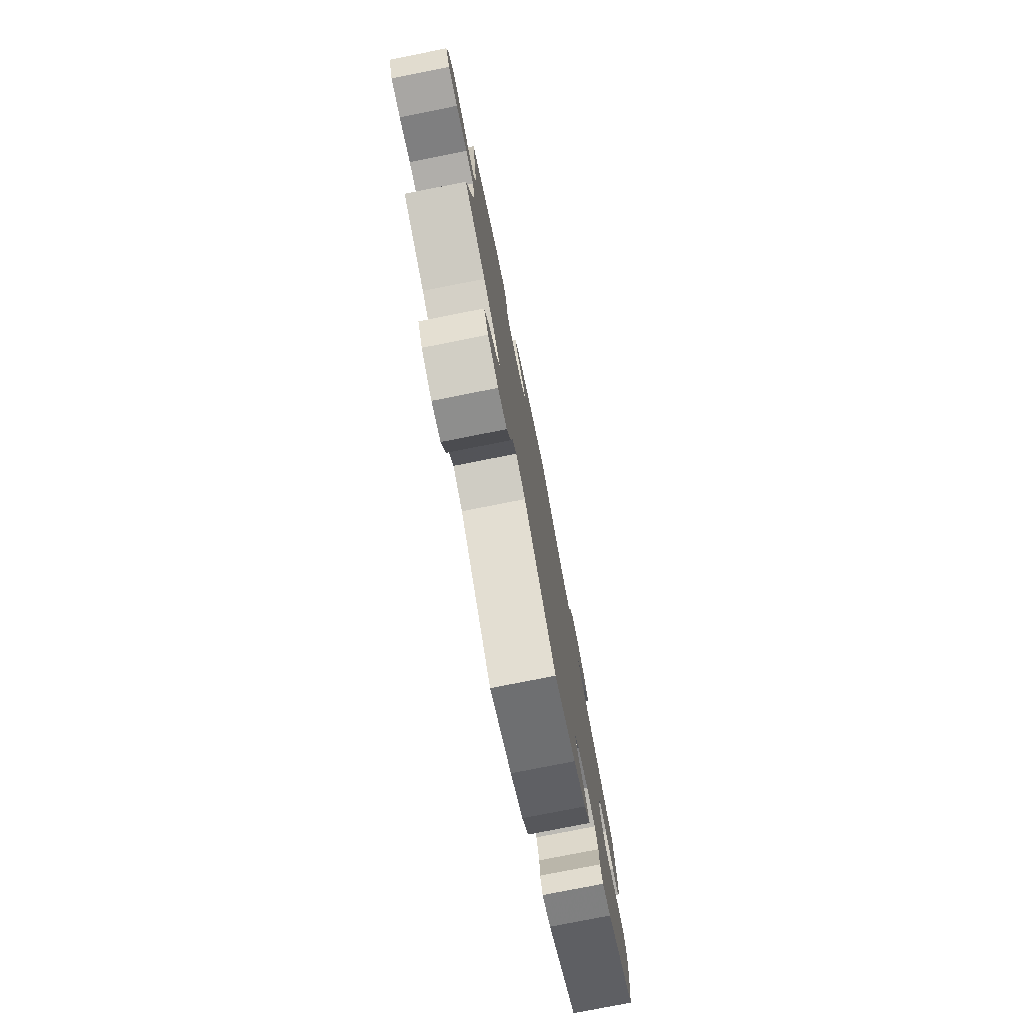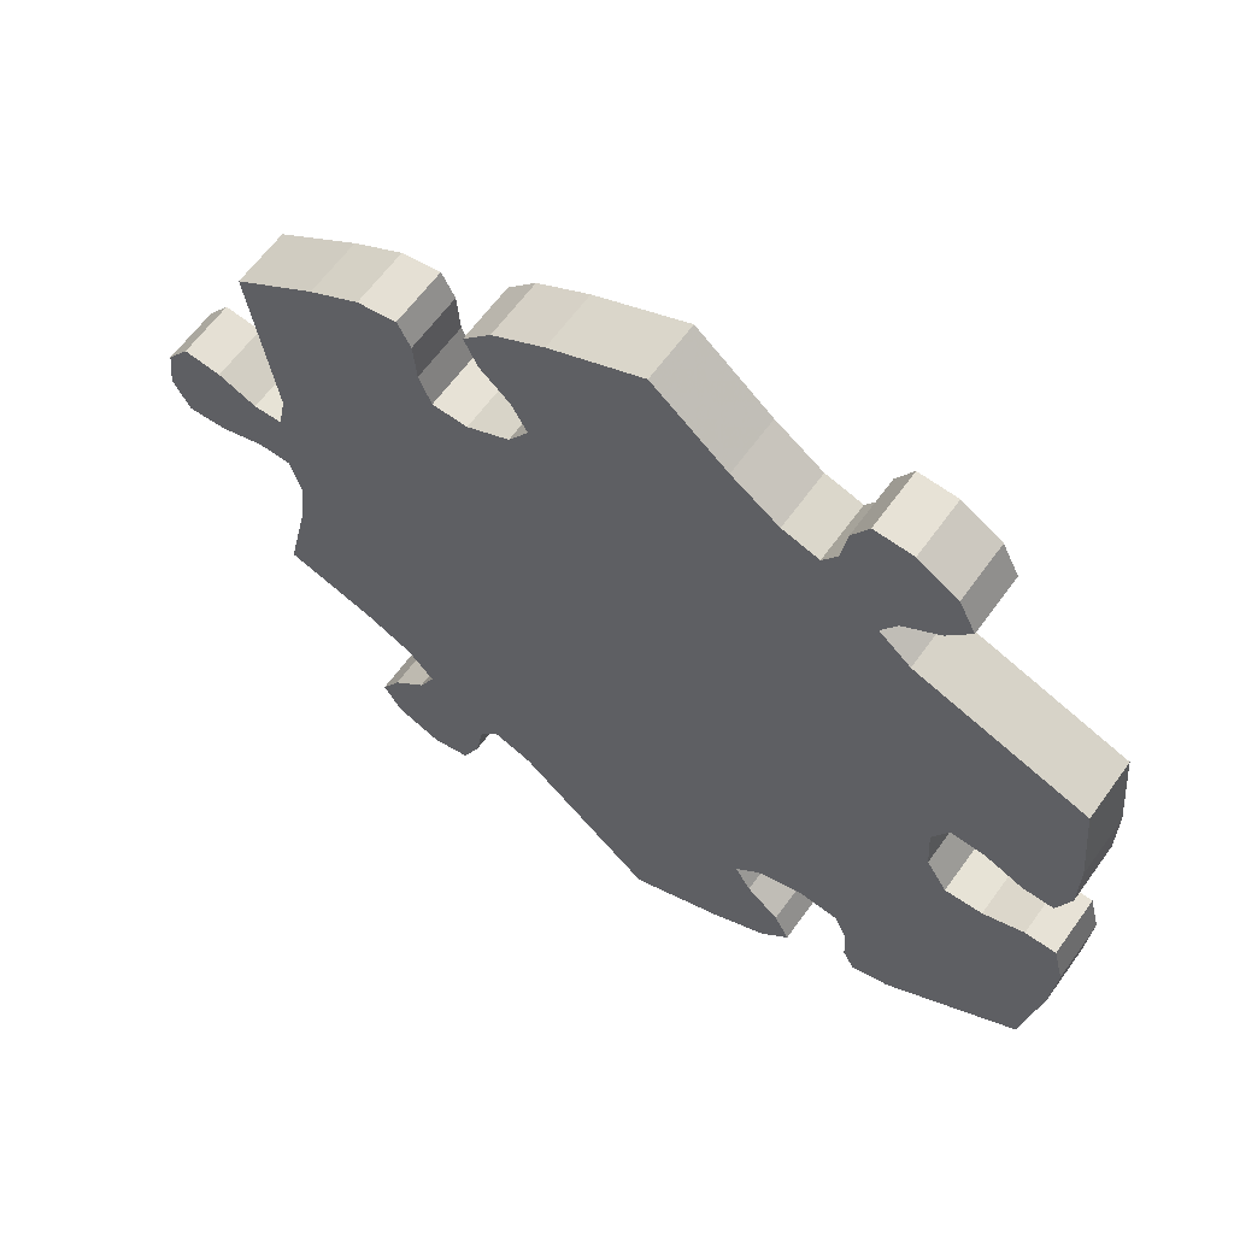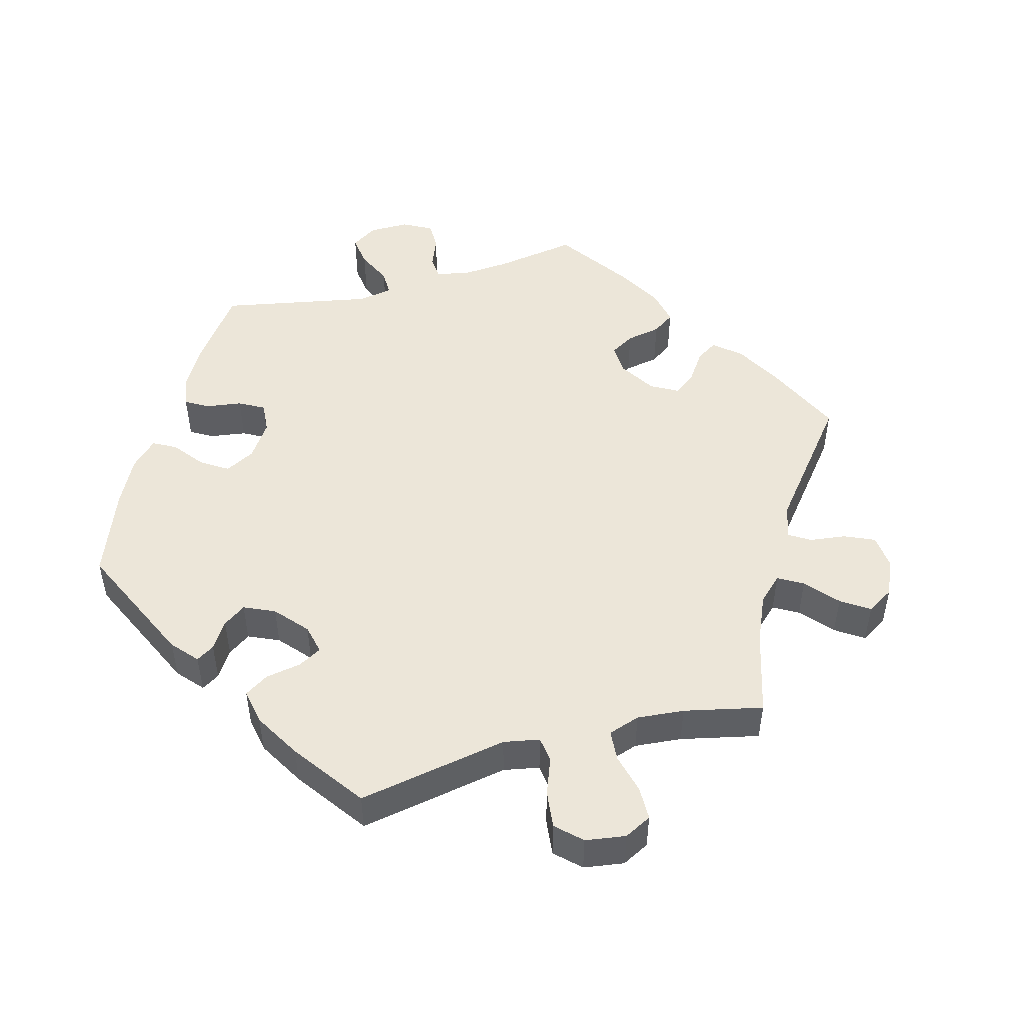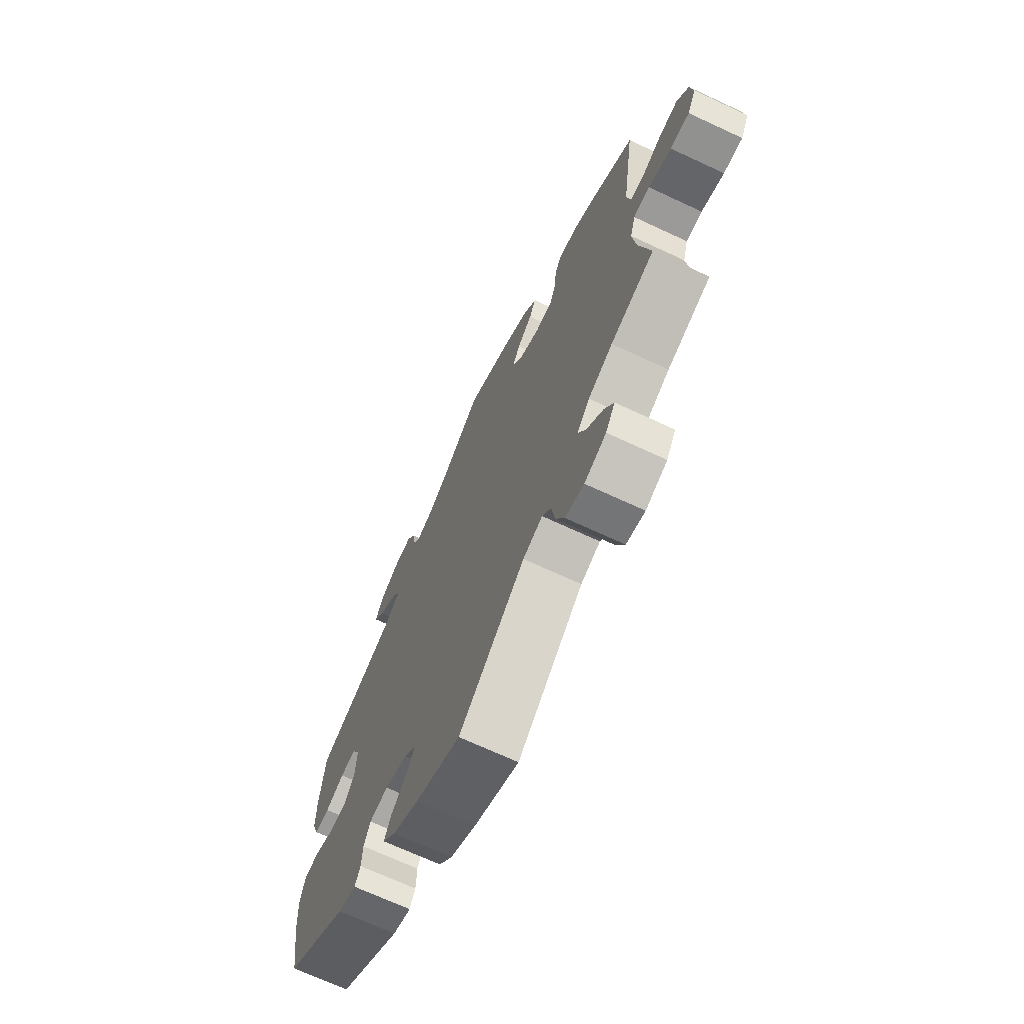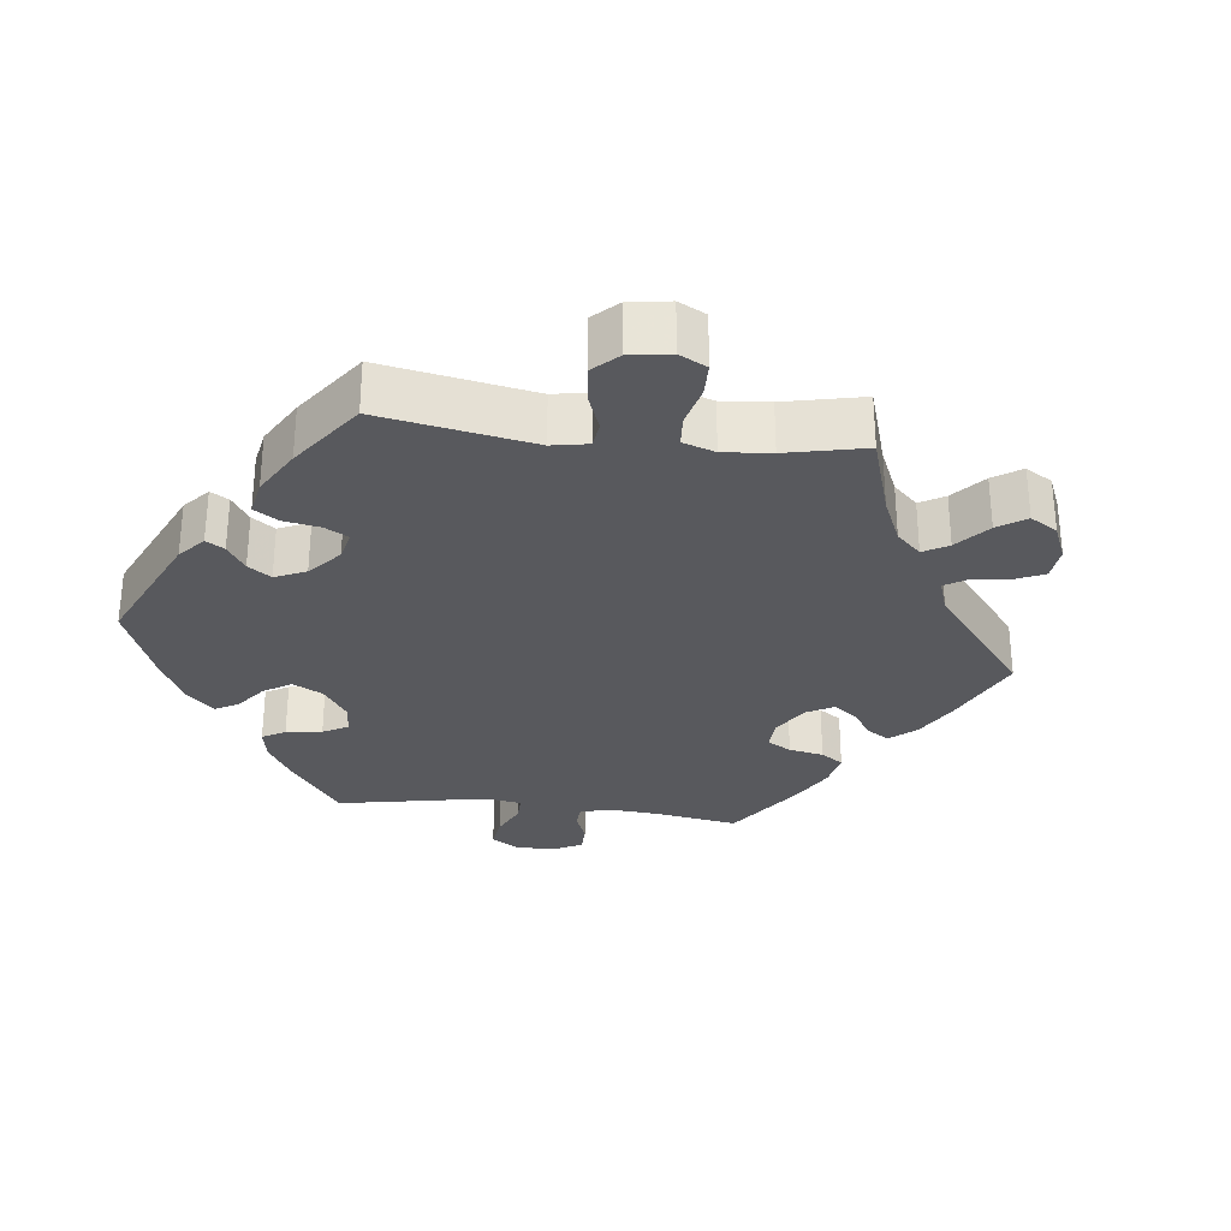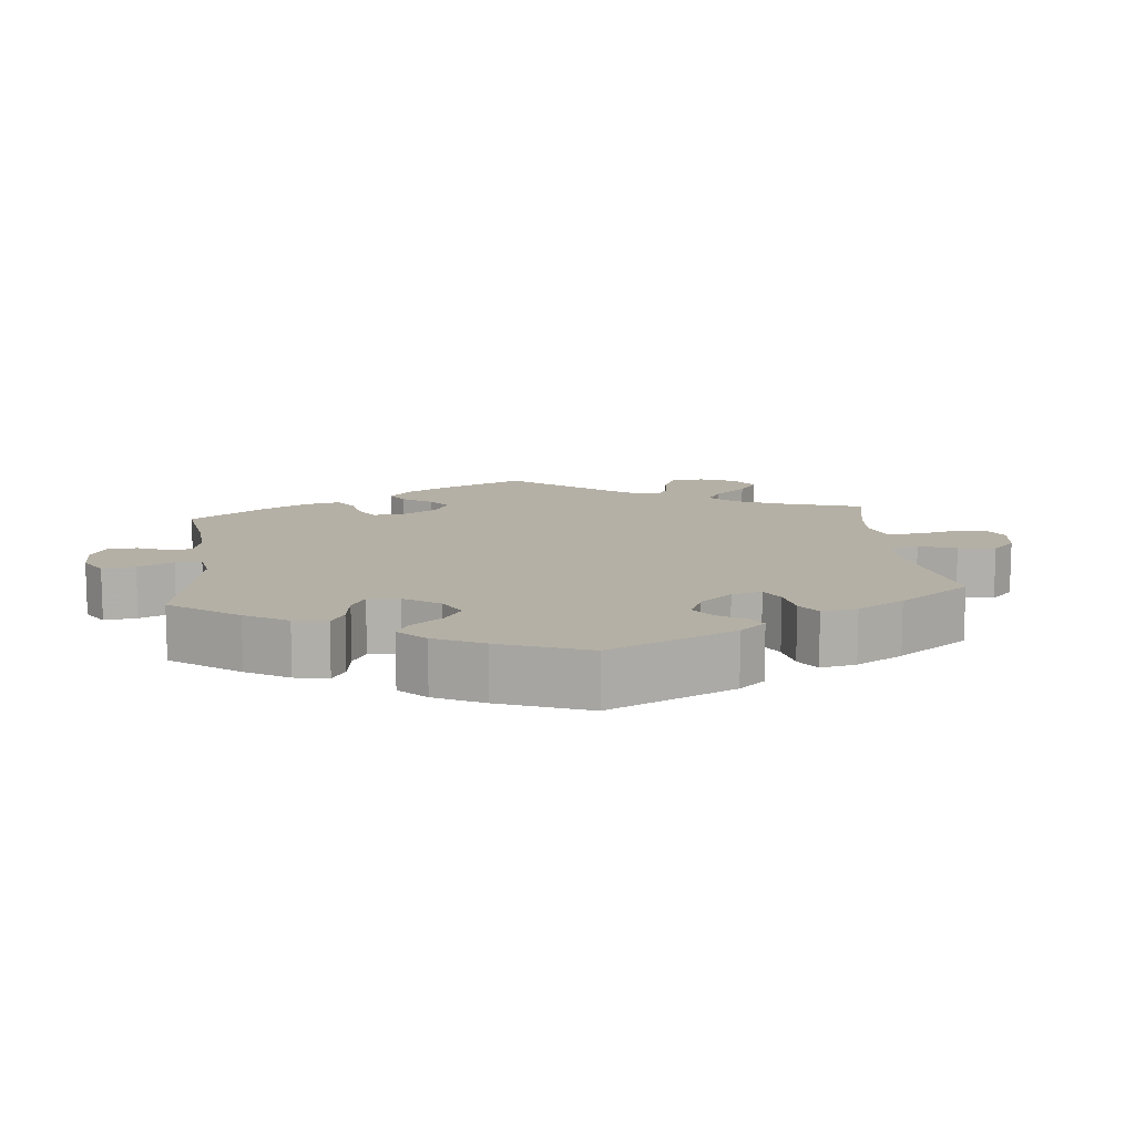
<metadata>
{"format":"obj","ext":"obj","renderer":"f3d","projection":"perspective","resolution":1024,"background":"white","views":[{"elev":-77.8,"azim":-78.8,"up":"+Z"},{"elev":62.9,"azim":35.8,"up":"+Z"},{"elev":49.3,"azim":-165.1,"up":"+Y"},{"elev":-69.5,"azim":-115.0,"up":"+Z"},{"elev":-29.8,"azim":-156.8,"up":"+Y"},{"elev":11.7,"azim":114.0,"up":"+Y"}]}
</metadata>
<code>
v -0.163 0.07 -0.439
v -0.211 0.07 -0.422
v -0.233 0.07 -0.451
v -0.242 0.07 -0.505
v -0.263 0.07 -0.553
v -0.309 0.07 -0.564
v -0.362 0.07 -0.543
v -0.385 0.07 -0.507
v -0.362 0.07 -0.466
v -0.322 0.07 -0.425
v -0.303 0.07 -0.386
v -0.334 0.07 -0.351
v -0.394 0.07 -0.323
v -0.501 0.07 -0.289
v -0.474 0.07 -0.169
v -0.466 0.07 -0.098
v -0.479 0.07 -0.053
v -0.519 0.07 -0.053
v -0.575 0.07 -0.072
v -0.622 0.07 -0.075
v -0.643 0.07 -0.036
v -0.636 0.07 0.019
v -0.608 0.07 0.058
v -0.562 0.07 0.053
v -0.515 0.07 0.033
v -0.48 0.07 0.034
v -0.47 0.07 0.083
v -0.501 0.07 0.289
v -0.401 0.07 0.359
v -0.34 0.07 0.395
v -0.292 0.07 0.404
v -0.276 0.07 0.373
v -0.272 0.07 0.324
v -0.257 0.07 0.287
v -0.214 0.07 0.286
v -0.162 0.07 0.313
v -0.138 0.07 0.35
v -0.157 0.07 0.384
v -0.194 0.07 0.416
v -0.21 0.07 0.45
v -0.176 0.07 0.488
v -0.113 0.07 0.525
v 0 0.07 0.578
v 0.09 0.07 0.504
v 0.147 0.07 0.465
v 0.191 0.07 0.452
v 0.209 0.07 0.479
v 0.216 0.07 0.525
v 0.236 0.07 0.559
v 0.282 0.07 0.557
v 0.33 0.07 0.529
v 0.35 0.07 0.49
v 0.322 0.07 0.454
v 0.278 0.07 0.423
v 0.259 0.07 0.392
v 0.297 0.07 0.36
v 0.5 0.07 0.289
v 0.512 0.07 0.173
v 0.512 0.07 0.105
v 0.496 0.07 0.061
v 0.459 0.07 0.061
v 0.412 0.07 0.08
v 0.372 0.07 0.081
v 0.353 0.07 0.042
v 0.357 0.07 -0.017
v 0.382 0.07 -0.057
v 0.427 0.07 -0.055
v 0.476 0.07 -0.035
v 0.513 0.07 -0.036
v 0.526 0.07 -0.085
v 0.521 0.07 -0.16
v 0.5 0.07 -0.289
v 0.343 0.07 -0.399
v 0.298 0.07 -0.414
v 0.284 0.07 -0.388
v 0.282 0.07 -0.343
v 0.266 0.07 -0.308
v 0.219 0.07 -0.303
v 0.163 0.07 -0.322
v 0.134 0.07 -0.353
v 0.153 0.07 -0.385
v 0.192 0.07 -0.418
v 0.21 0.07 -0.453
v 0.177 0.07 -0.491
v 0.112 0.07 -0.528
v 0 0.07 -0.578
v -0.163 0 -0.439
v -0.211 0 -0.422
v -0.233 0 -0.451
v -0.242 0 -0.505
v -0.263 0 -0.553
v -0.309 0 -0.564
v -0.362 0 -0.543
v -0.385 0 -0.507
v -0.362 0 -0.466
v -0.322 0 -0.425
v -0.303 0 -0.386
v -0.334 0 -0.351
v -0.394 0 -0.323
v -0.501 0 -0.289
v -0.474 0 -0.169
v -0.466 0 -0.098
v -0.479 0 -0.053
v -0.519 0 -0.053
v -0.575 0 -0.072
v -0.622 0 -0.075
v -0.643 0 -0.036
v -0.636 0 0.019
v -0.608 0 0.058
v -0.562 0 0.053
v -0.515 0 0.033
v -0.48 0 0.034
v -0.47 0 0.083
v -0.501 0 0.289
v -0.401 0 0.359
v -0.34 0 0.395
v -0.292 0 0.404
v -0.276 0 0.373
v -0.272 0 0.324
v -0.257 0 0.287
v -0.214 0 0.286
v -0.162 0 0.313
v -0.138 0 0.35
v -0.157 0 0.384
v -0.194 0 0.416
v -0.21 0 0.45
v -0.176 0 0.488
v -0.113 0 0.525
v 0 0 0.578
v 0.09 0 0.504
v 0.147 0 0.465
v 0.191 0 0.452
v 0.209 0 0.479
v 0.216 0 0.525
v 0.236 0 0.559
v 0.282 0 0.557
v 0.33 0 0.529
v 0.35 0 0.49
v 0.322 0 0.454
v 0.278 0 0.423
v 0.259 0 0.392
v 0.297 0 0.36
v 0.5 0 0.289
v 0.512 0 0.173
v 0.512 0 0.105
v 0.496 0 0.061
v 0.459 0 0.061
v 0.412 0 0.08
v 0.372 0 0.081
v 0.353 0 0.042
v 0.357 0 -0.017
v 0.382 0 -0.057
v 0.427 0 -0.055
v 0.476 0 -0.035
v 0.513 0 -0.036
v 0.526 0 -0.085
v 0.521 0 -0.16
v 0.5 0 -0.289
v 0.343 0 -0.399
v 0.298 0 -0.414
v 0.284 0 -0.388
v 0.282 0 -0.343
v 0.266 0 -0.308
v 0.219 0 -0.303
v 0.163 0 -0.322
v 0.134 0 -0.353
v 0.153 0 -0.385
v 0.192 0 -0.418
v 0.21 0 -0.453
v 0.177 0 -0.491
v 0.112 0 -0.528
v 0 0 -0.578
f 85 86 1
f 84 85 1 2
f 81 82 83 84
f 80 81 84 2
f 79 80 2
f 78 79 2
f 73 74 75 76
f 73 76 77
f 72 73 77
f 71 72 77 78
f 67 68 69 70
f 66 67 70 71
f 59 60 61 62
f 59 62 63
f 56 57 58 59
f 55 56 59 63
f 51 52 53 54
f 51 54 55
f 50 51 55
f 47 48 49 50
f 46 47 50 55
f 45 46 55 63
f 41 42 43 44
f 38 39 40 41
f 37 38 41 44
f 36 37 44 45
f 30 31 32 33
f 30 33 34
f 27 28 29 30
f 26 27 30 34
f 22 23 24 25
f 22 25 26
f 21 22 26
f 18 19 20 21
f 17 18 21 26
f 16 17 26 34
f 13 14 15
f 12 13 15 16
f 11 12 16 34
f 7 8 9 10
f 7 10 11
f 6 7 11
f 3 4 5 6
f 3 6 11 34
f 66 71 78 2
f 36 45 63 64
f 35 36 64 65
f 2 3 34 35
f 2 35 65 66
f 87 172 171
f 88 87 171 170
f 170 169 168 167
f 88 170 167 166
f 88 166 165
f 88 165 164
f 162 161 160 159
f 163 162 159
f 163 159 158
f 164 163 158 157
f 156 155 154 153
f 157 156 153 152
f 148 147 146 145
f 149 148 145
f 145 144 143 142
f 149 145 142 141
f 140 139 138 137
f 141 140 137
f 141 137 136
f 136 135 134 133
f 141 136 133 132
f 149 141 132 131
f 130 129 128 127
f 127 126 125 124
f 130 127 124 123
f 131 130 123 122
f 119 118 117 116
f 120 119 116
f 116 115 114 113
f 120 116 113 112
f 111 110 109 108
f 112 111 108
f 112 108 107
f 107 106 105 104
f 112 107 104 103
f 120 112 103 102
f 101 100 99
f 102 101 99 98
f 120 102 98 97
f 96 95 94 93
f 97 96 93
f 97 93 92
f 92 91 90 89
f 120 97 92 89
f 88 164 157 152
f 150 149 131 122
f 151 150 122 121
f 121 120 89 88
f 152 151 121 88
f 1 87 88 2
f 2 88 89 3
f 3 89 90 4
f 4 90 91 5
f 5 91 92 6
f 6 92 93 7
f 7 93 94 8
f 8 94 95 9
f 9 95 96 10
f 10 96 97 11
f 11 97 98 12
f 12 98 99 13
f 13 99 100 14
f 14 100 101 15
f 15 101 102 16
f 16 102 103 17
f 17 103 104 18
f 18 104 105 19
f 19 105 106 20
f 20 106 107 21
f 21 107 108 22
f 22 108 109 23
f 23 109 110 24
f 24 110 111 25
f 25 111 112 26
f 26 112 113 27
f 27 113 114 28
f 28 114 115 29
f 29 115 116 30
f 30 116 117 31
f 31 117 118 32
f 32 118 119 33
f 33 119 120 34
f 34 120 121 35
f 35 121 122 36
f 36 122 123 37
f 37 123 124 38
f 38 124 125 39
f 39 125 126 40
f 40 126 127 41
f 41 127 128 42
f 42 128 129 43
f 43 129 130 44
f 44 130 131 45
f 45 131 132 46
f 46 132 133 47
f 47 133 134 48
f 48 134 135 49
f 49 135 136 50
f 50 136 137 51
f 51 137 138 52
f 52 138 139 53
f 53 139 140 54
f 54 140 141 55
f 55 141 142 56
f 56 142 143 57
f 57 143 144 58
f 58 144 145 59
f 59 145 146 60
f 60 146 147 61
f 61 147 148 62
f 62 148 149 63
f 63 149 150 64
f 64 150 151 65
f 65 151 152 66
f 66 152 153 67
f 67 153 154 68
f 68 154 155 69
f 69 155 156 70
f 70 156 157 71
f 71 157 158 72
f 72 158 159 73
f 73 159 160 74
f 74 160 161 75
f 75 161 162 76
f 76 162 163 77
f 77 163 164 78
f 78 164 165 79
f 79 165 166 80
f 80 166 167 81
f 81 167 168 82
f 82 168 169 83
f 83 169 170 84
f 84 170 171 85
f 85 171 172 86
f 86 172 87 1

</code>
